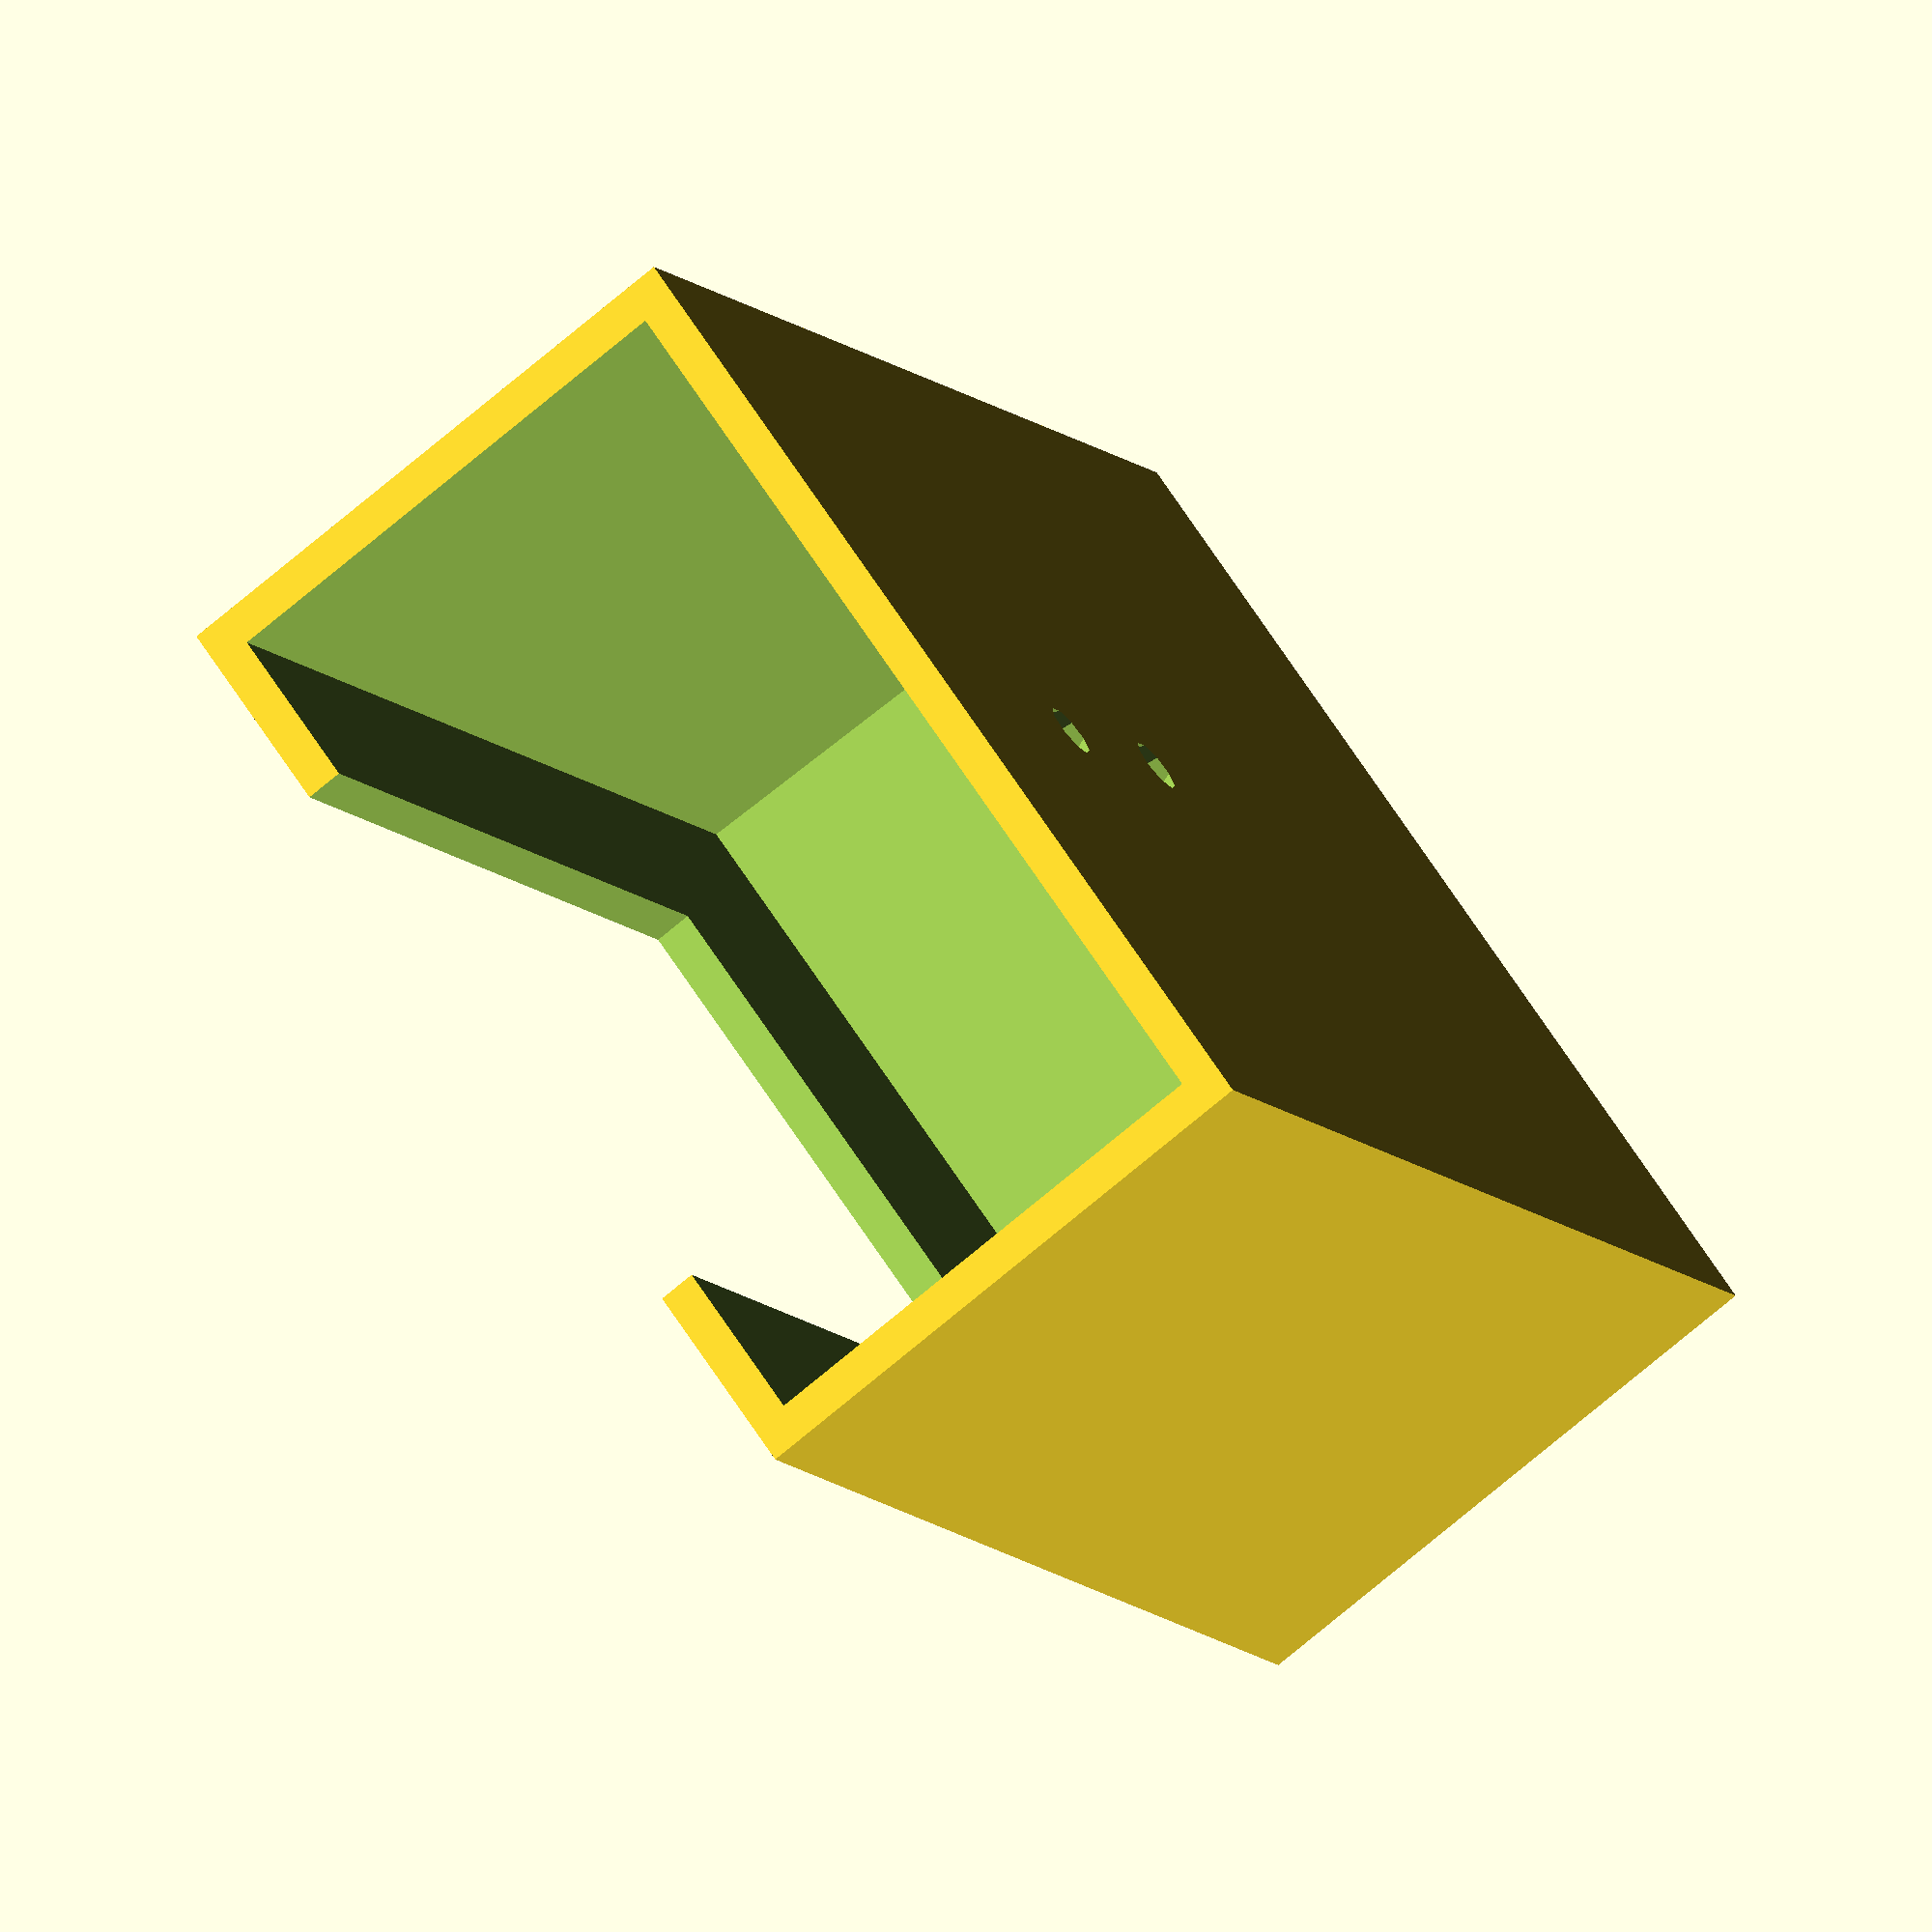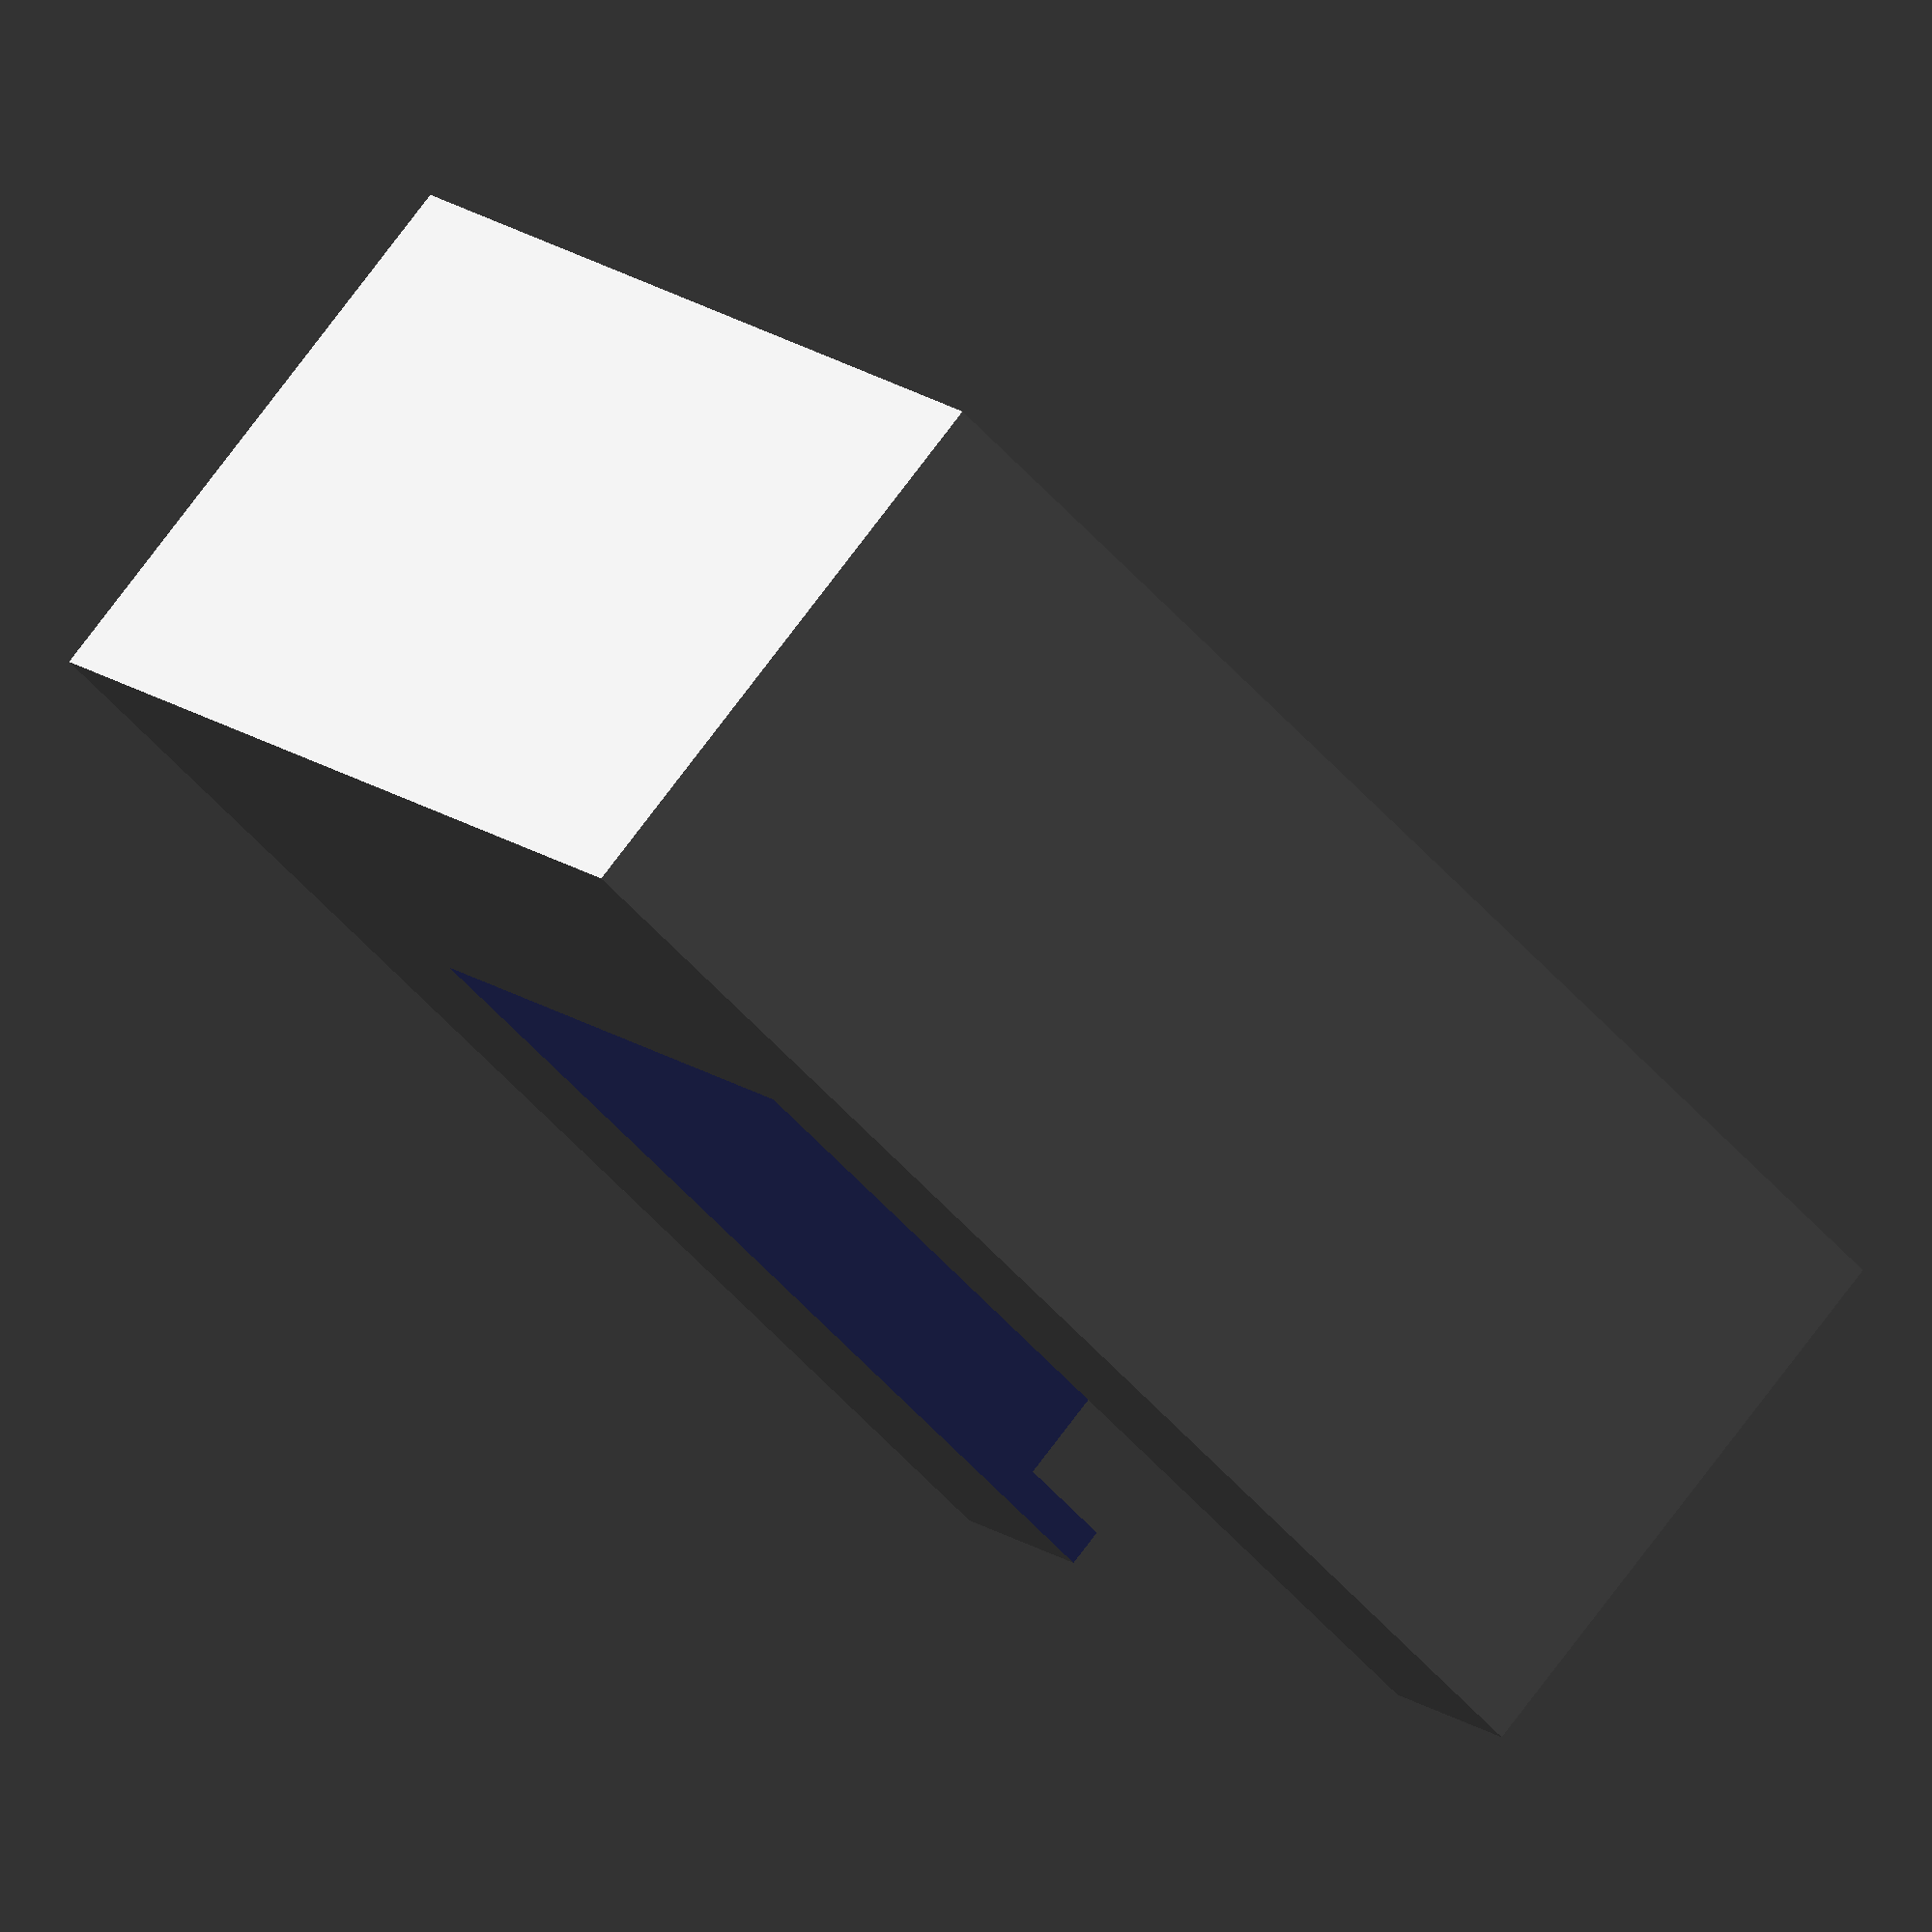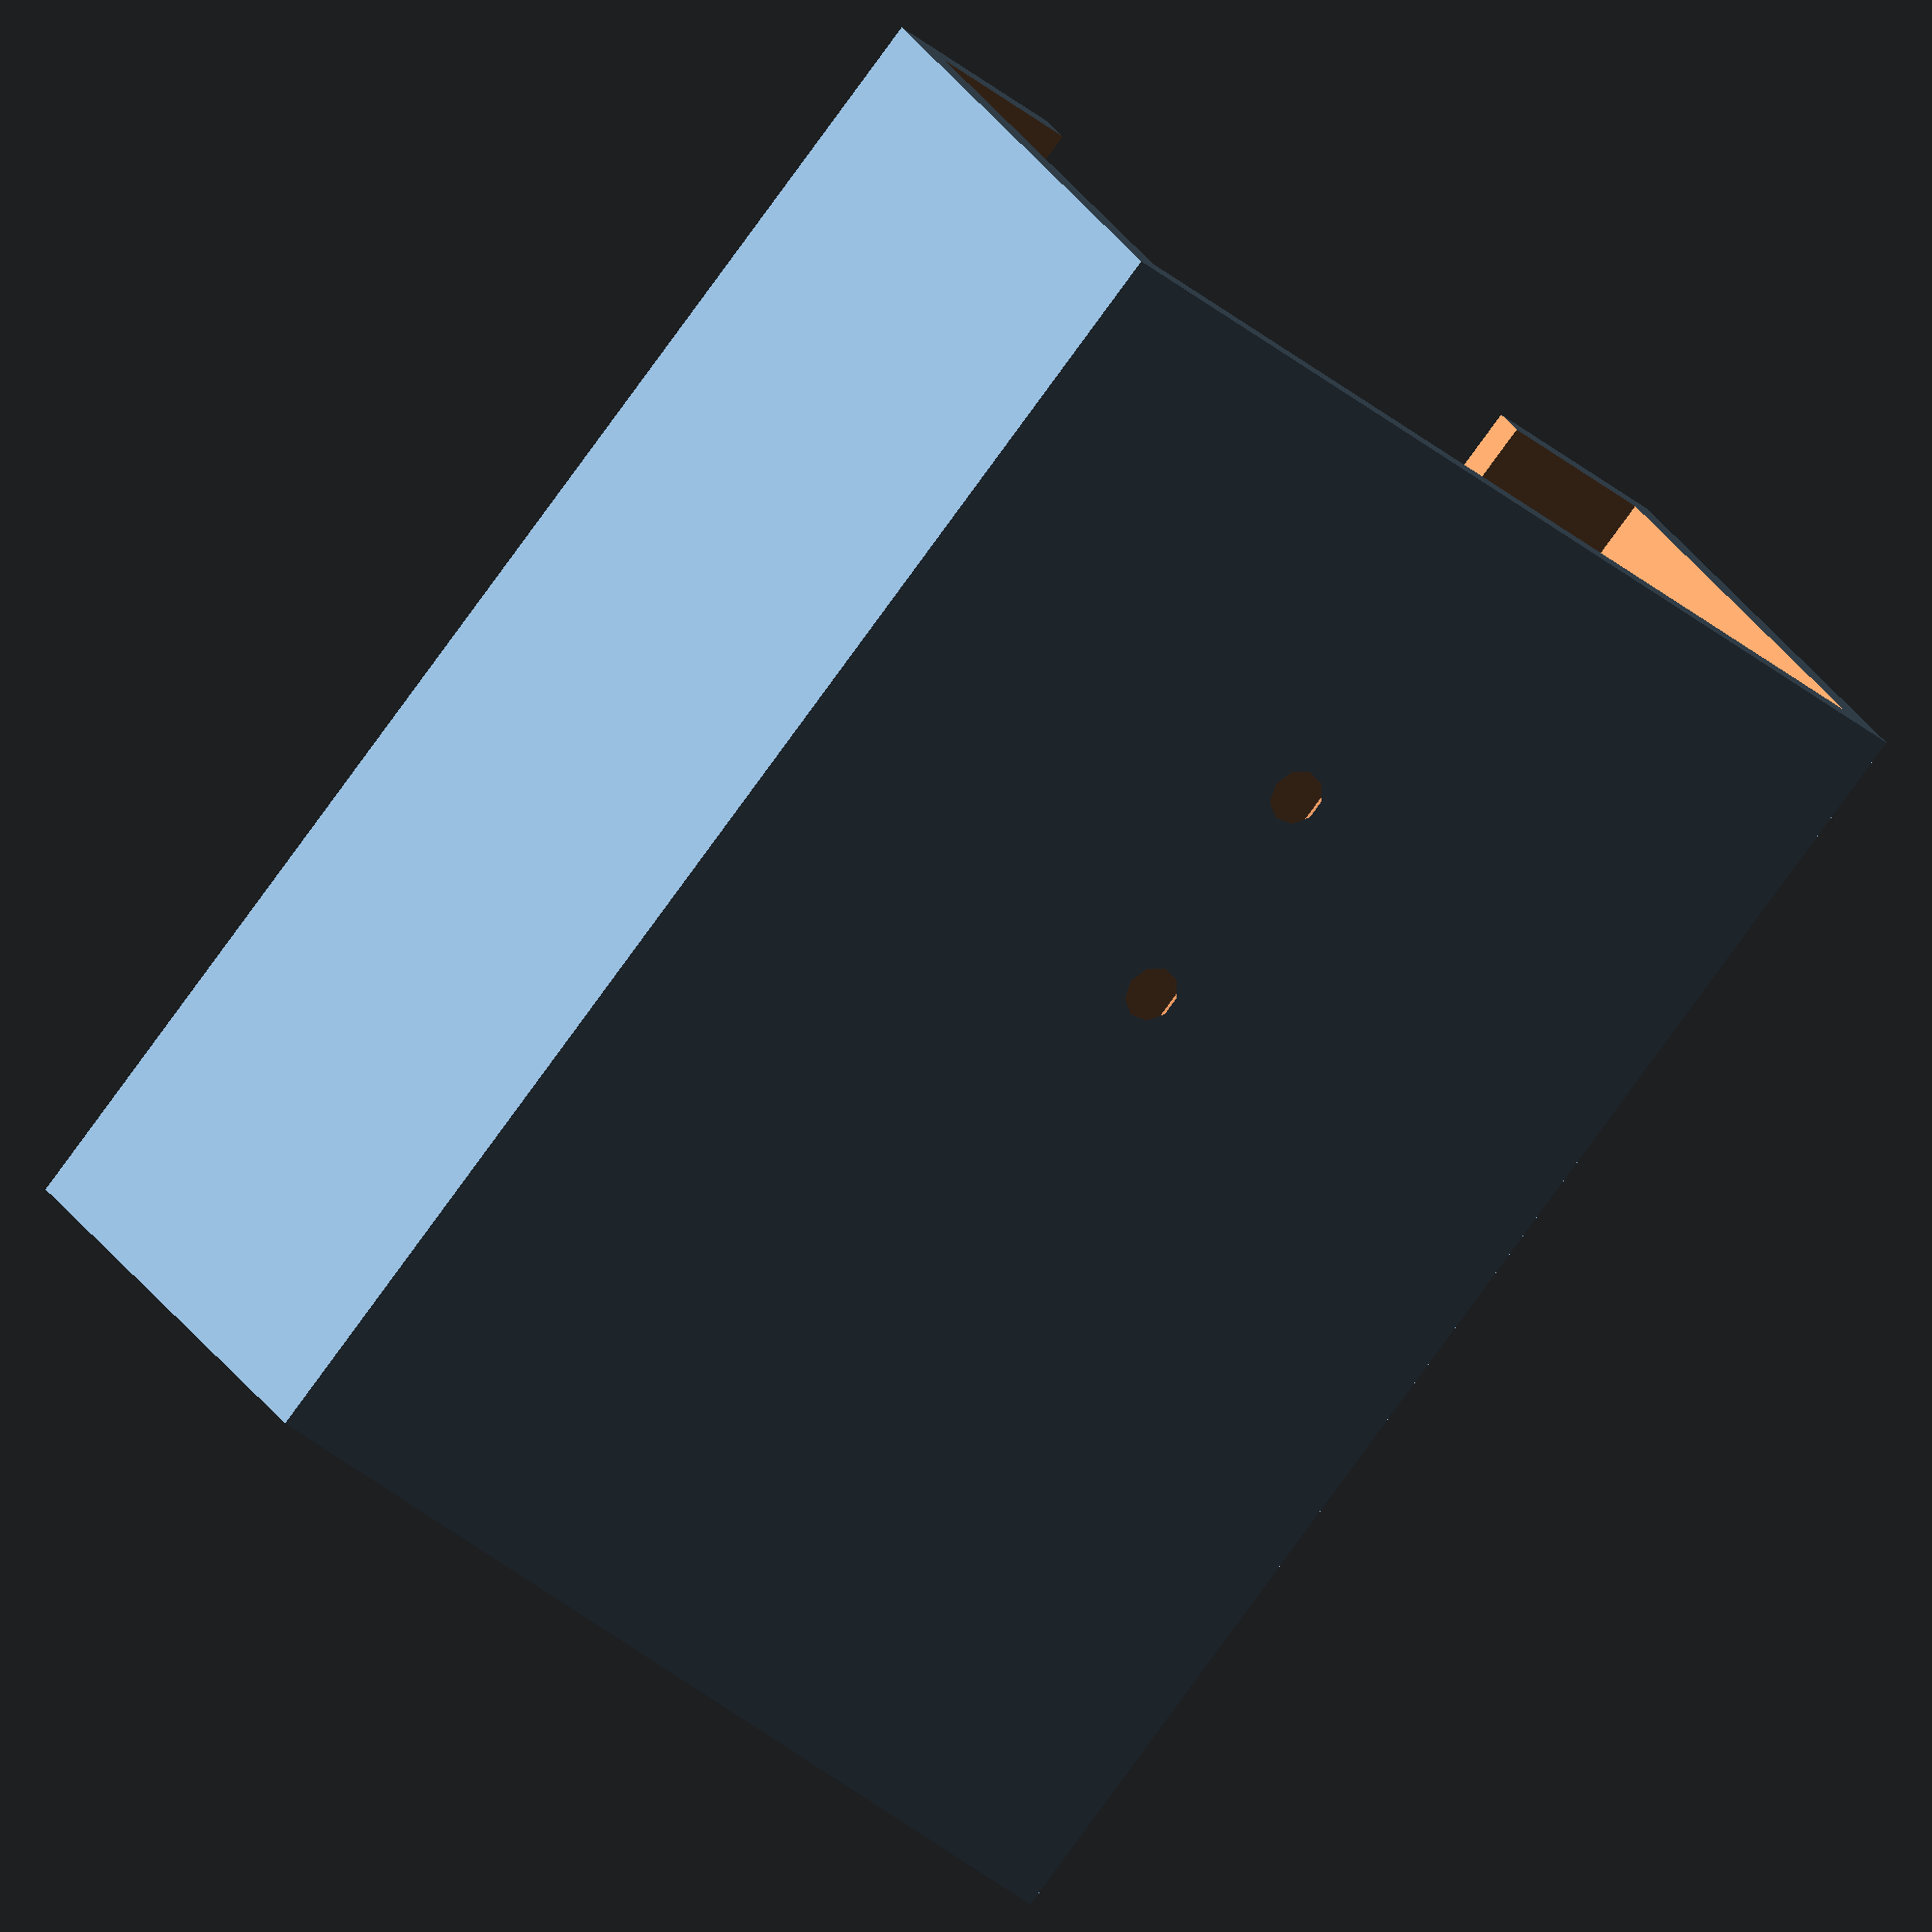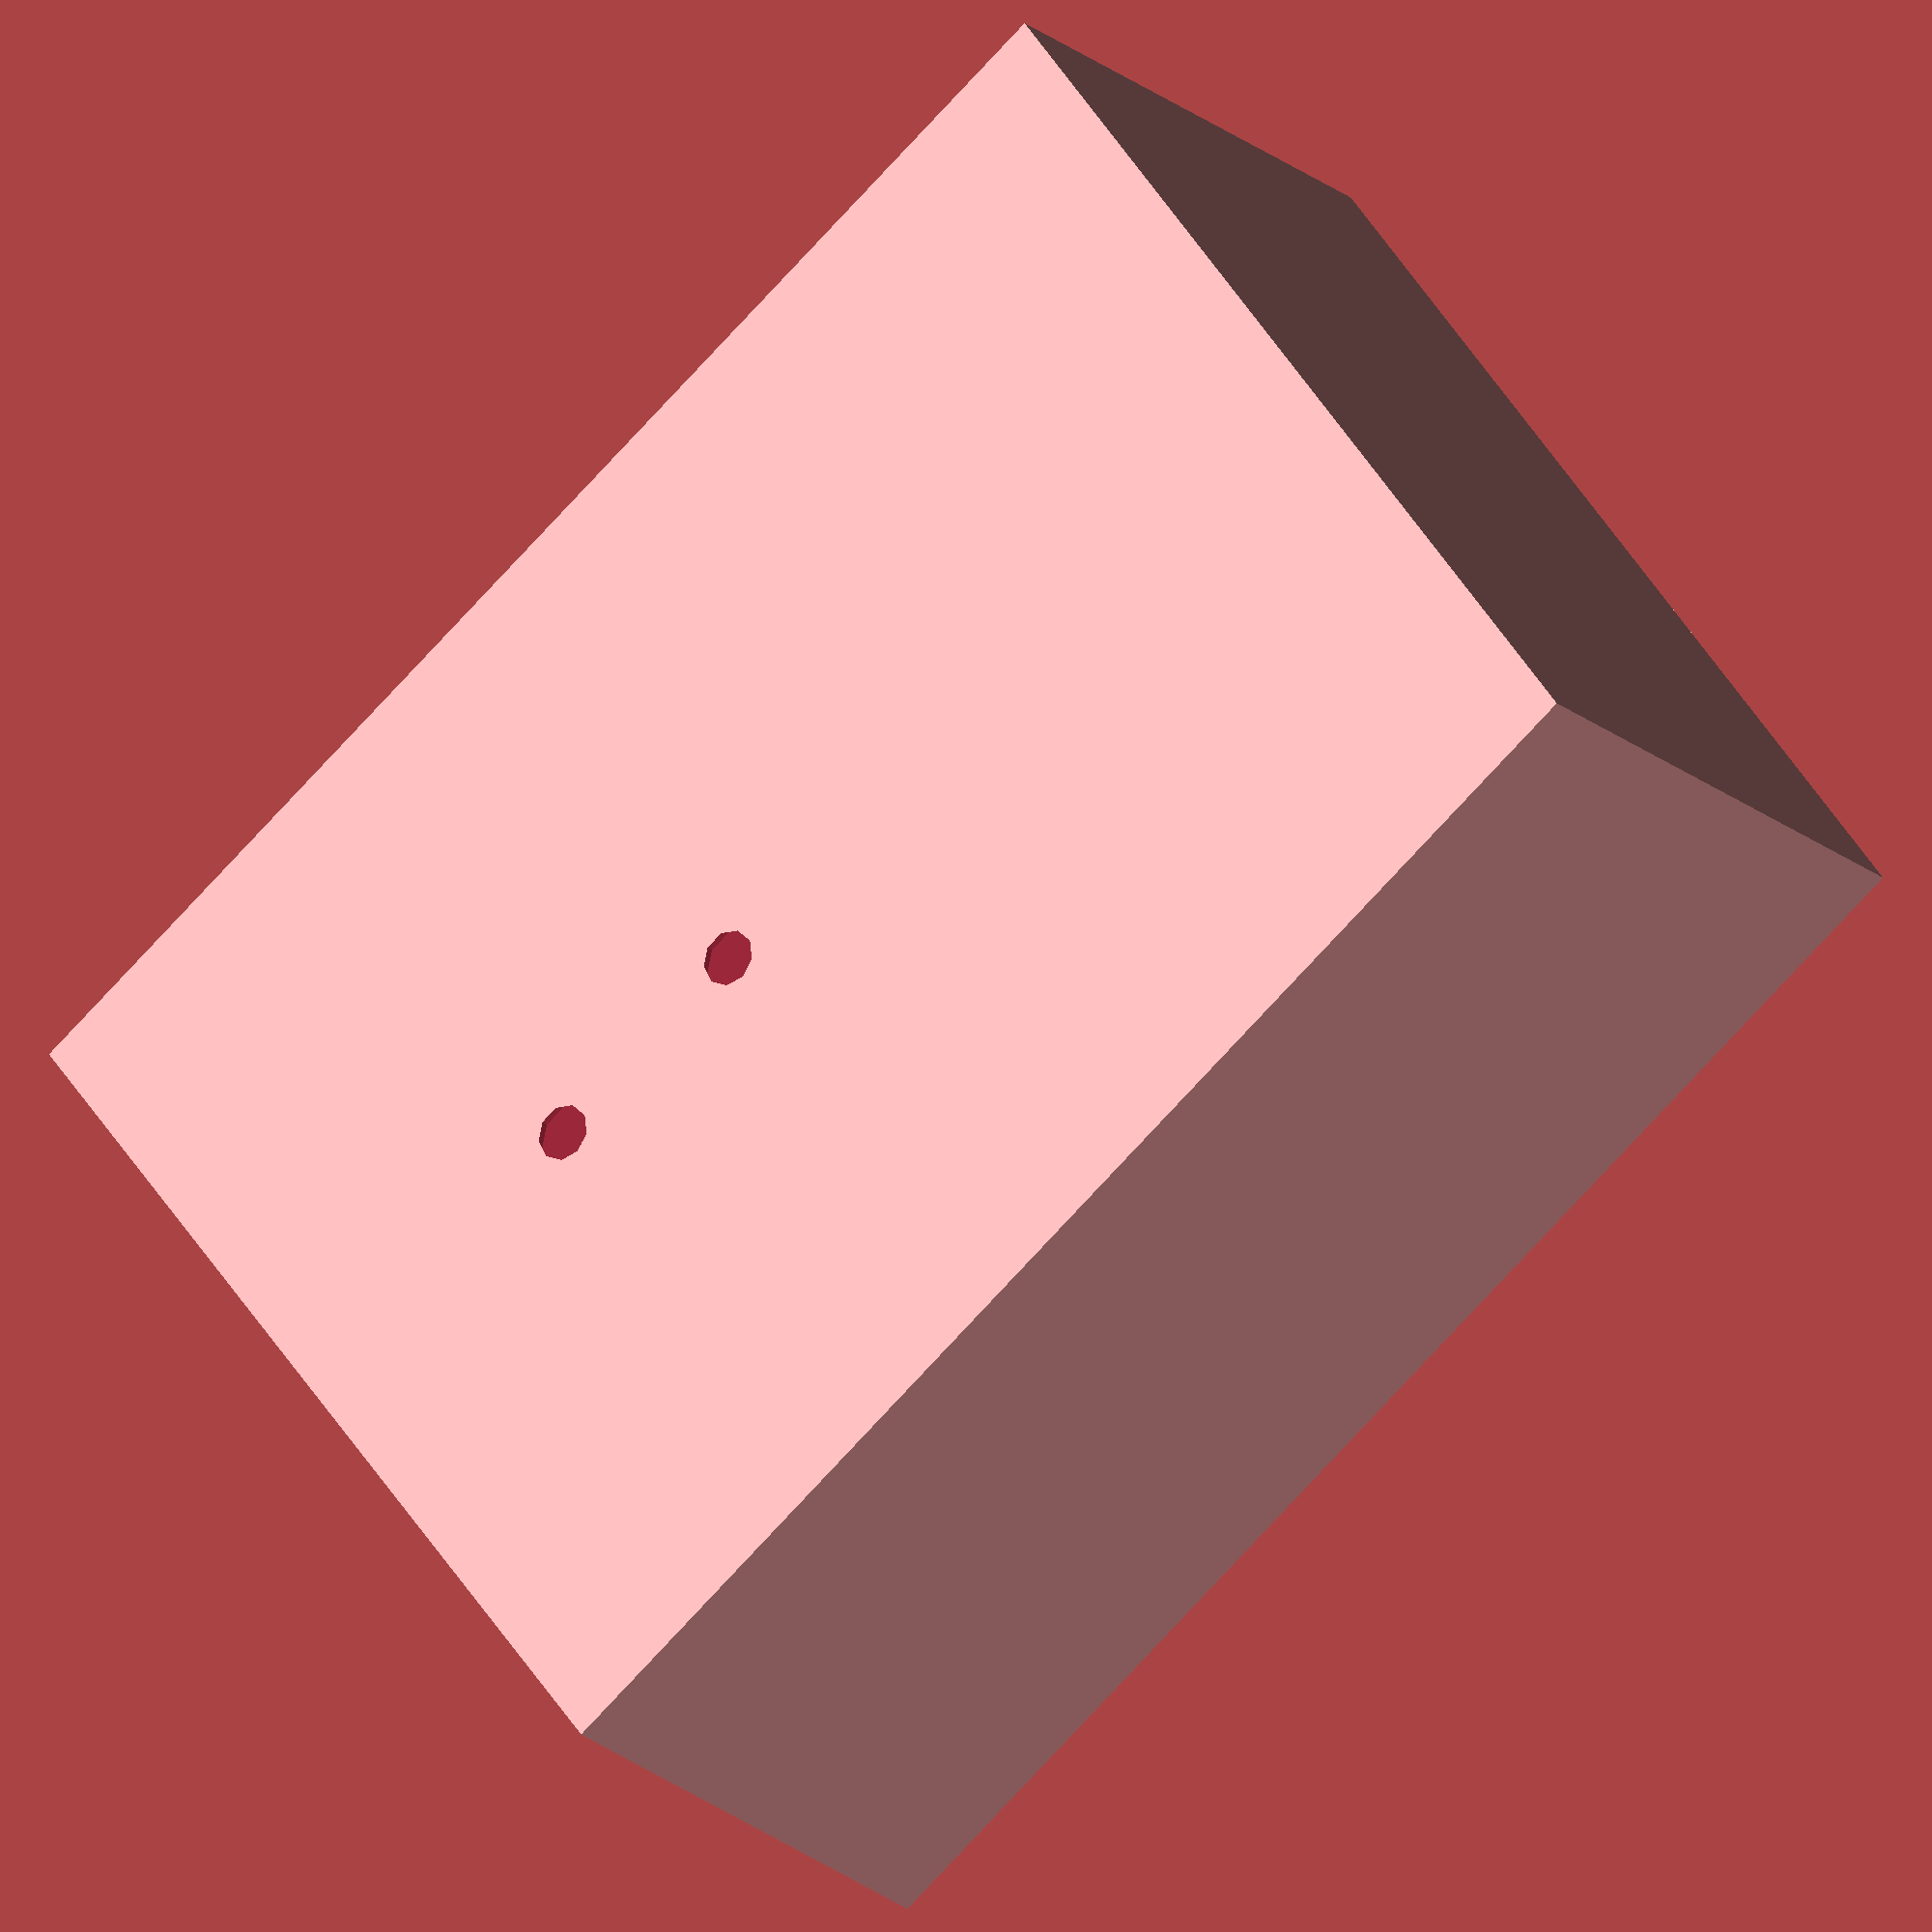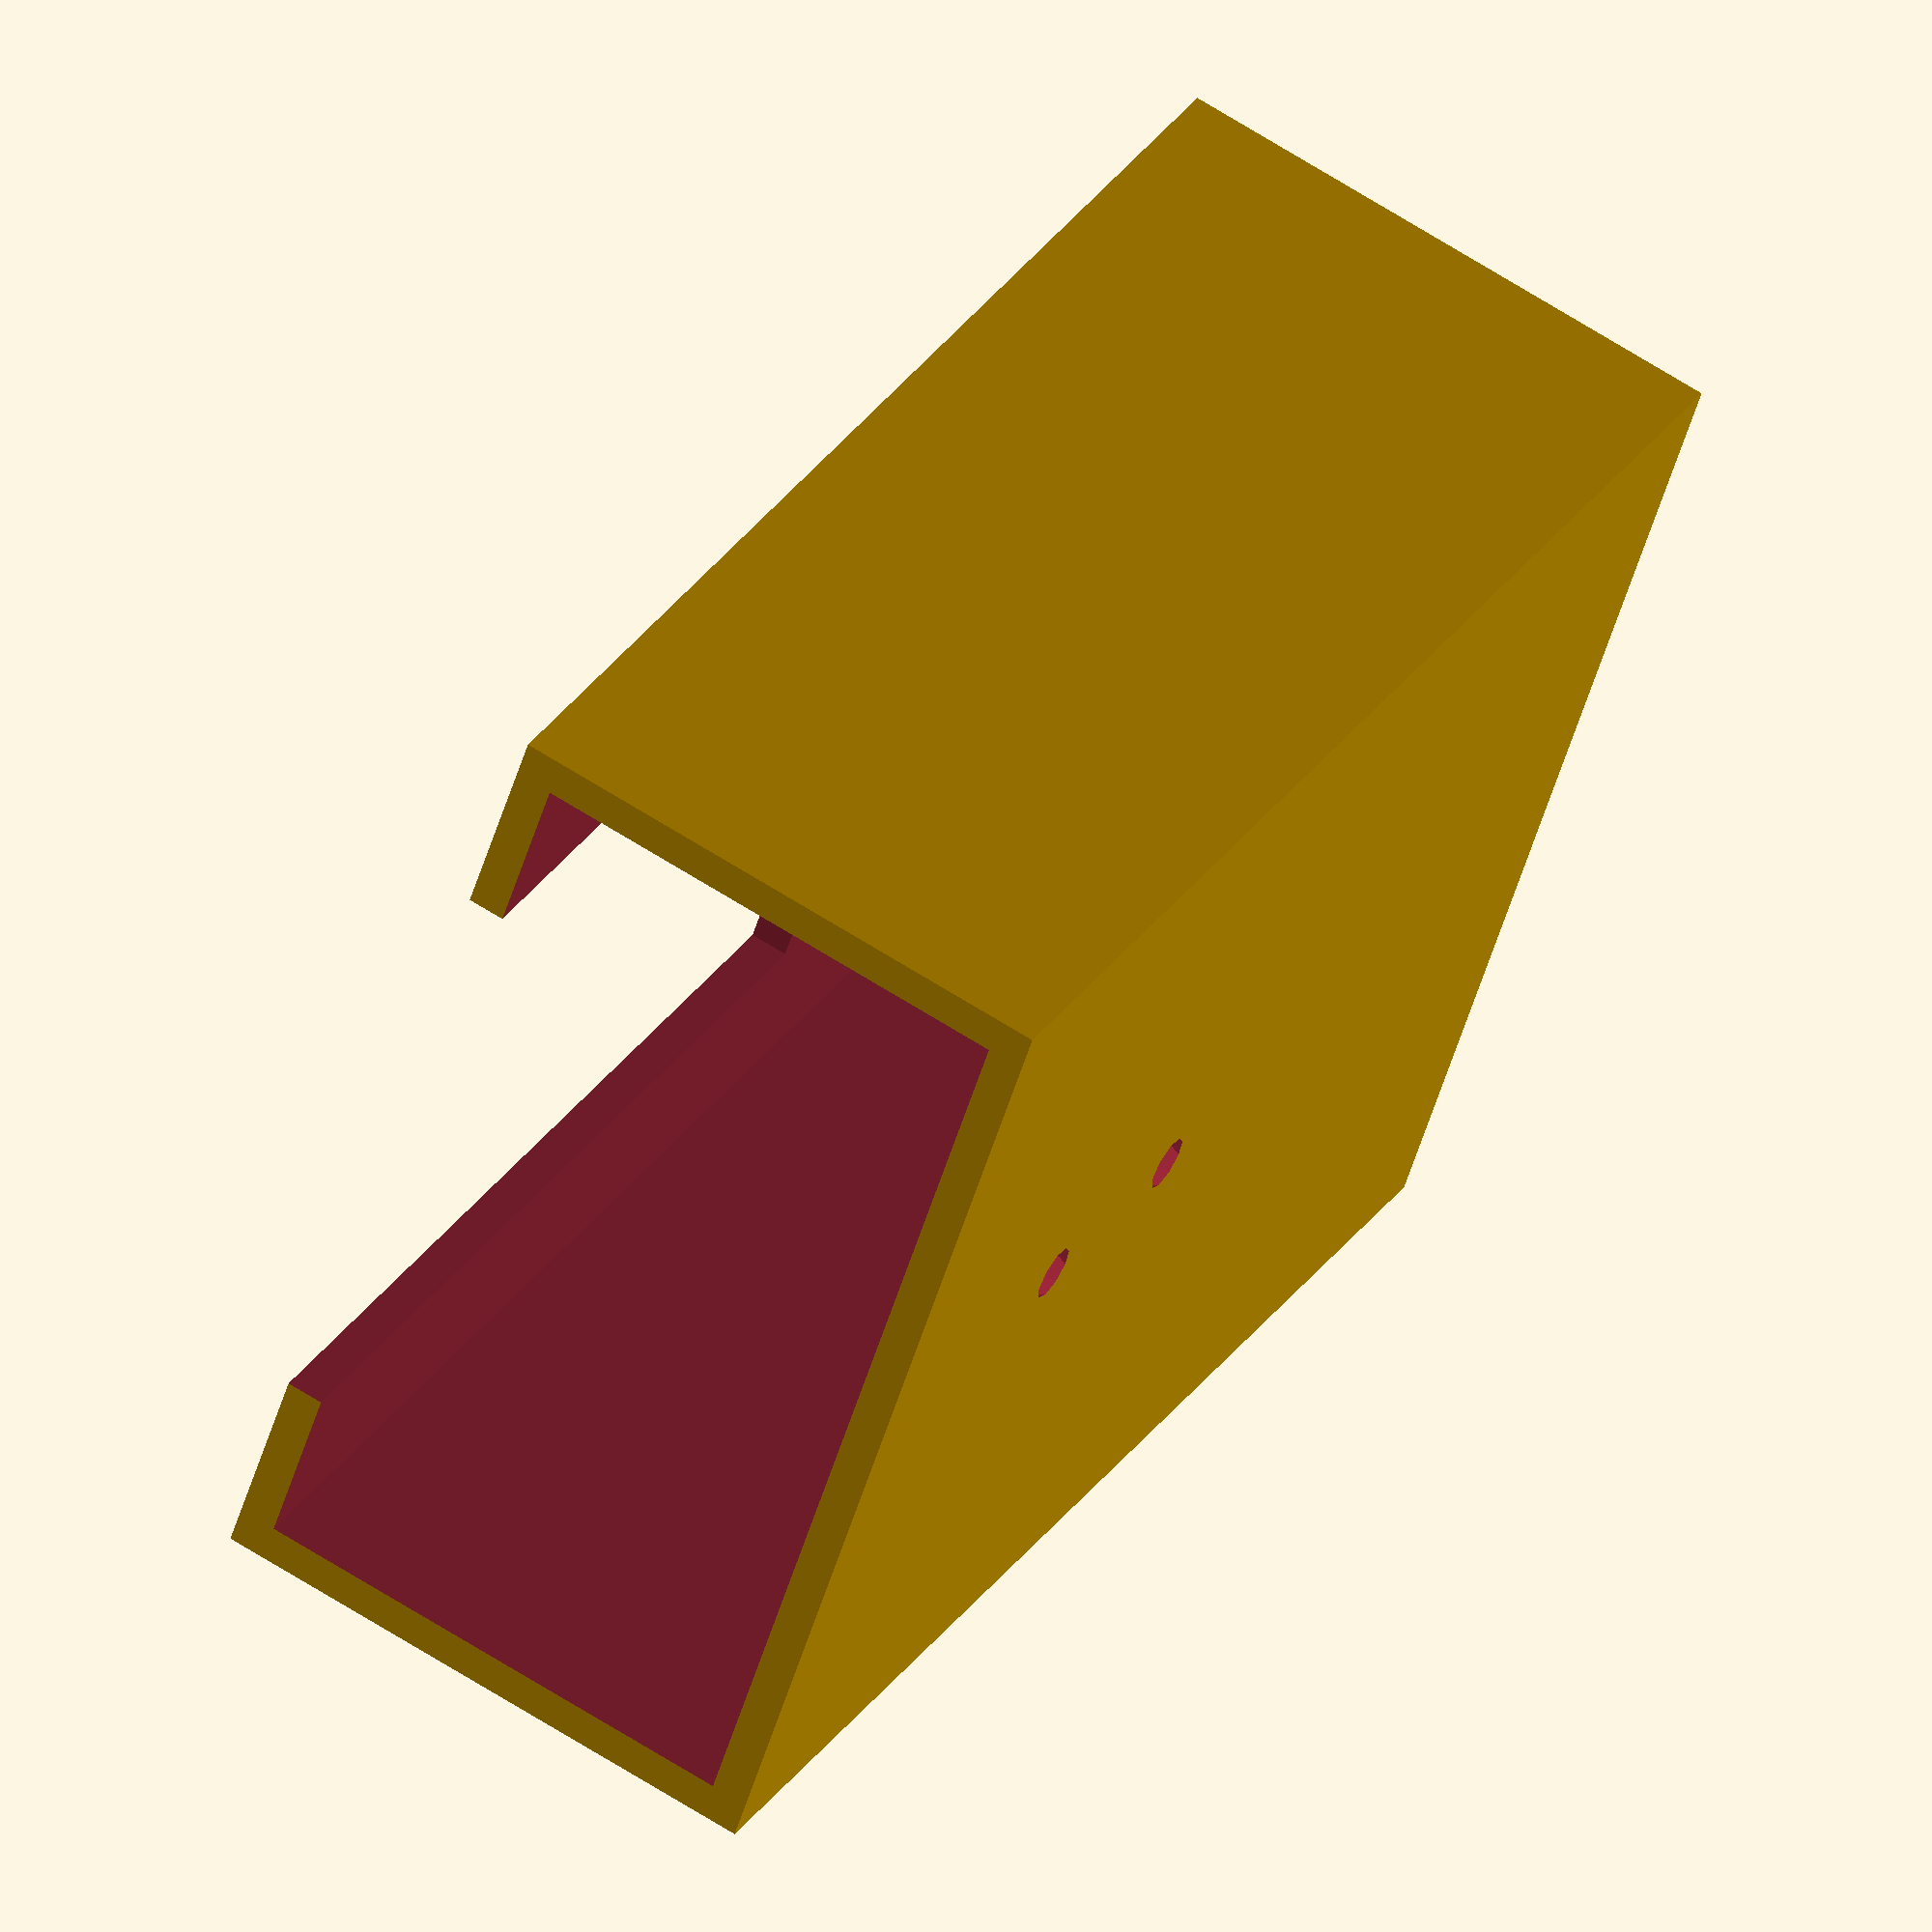
<openscad>
// Holder for Frigidaire Aircon remote

// setup
cliPreview = false;

preview = $preview || cliPreview;
$fa = preview ? 12 : 2;
$fs = preview ? 2 : 0.5;

// Params
remoteLength = 103;
remoteWidth = 49;
remoteDepth = 25;
buttonDepth = 27.5;

lowestButtonBaseHeight = 22; // button is 29.5 but lowest text is 23
buttonWidth = 31.5;
widthSpacingEachSide = 1;
depthSpacing = 2;
innerFrontLift = 2; // curved bottom, may need *side* lift
topClearance = 30;

wallWidth = 2;

// Default hook holder (no original mounting)
screwTopOffset = 0.75 * 25.4;
screwVOffset = 0.5 * 25.4;

screwHeadDiameter = 5.5;
screwHoleDiameter = 3;

// calc

holderLength = remoteLength + wallWidth - topClearance;
holderWidth = remoteWidth + 2 * widthSpacingEachSide + 2 * wallWidth;
holderDepth = remoteDepth + depthSpacing + 2 * wallWidth;
cutoutWidth = buttonWidth + widthSpacingEachSide * 2;

// origin-based model, not centered

difference()
{
	// outermost bounds
	cube([ holderWidth, remoteDepth + depthSpacing + 2 * wallWidth, holderLength ]);
	// hollow out outermost cube, leave top open
	translate([ wallWidth, wallWidth, wallWidth + innerFrontLift ])
	{
		multmatrix([ [ 1, 0, 0, 0 ], [ 0, 1, 0, 0 ], [ 0, - innerFrontLift / (remoteDepth + depthSpacing), 1, 1 ] ])
		{
			cube([ remoteWidth + 2 * widthSpacingEachSide, remoteDepth + depthSpacing, holderLength + 2 ]);
		}
	}
	// cut out over buttons - use widthSpacingEachSide as our clearance around those, too:
	translate([ (holderWidth - cutoutWidth) / 2, -1, (wallWidth + lowestButtonBaseHeight - widthSpacingEachSide) ])
	{
		cube([ cutoutWidth, wallWidth + 2, holderLength + 2 ]);
	}
	// screw holes
	for (zScrewPos = [ holderLength - screwTopOffset, holderLength - screwTopOffset - screwVOffset ])
	{
		translate([ holderWidth / 2, holderDepth - wallWidth / 2, zScrewPos ])
		{
			rotate([ 90, 0, 0 ])
			{
				cylinder(r2 = screwHeadDiameter / 2, r1 = screwHoleDiameter / 2, h = wallWidth + 0.02, center = true);
			}
		}
	}
}

</openscad>
<views>
elev=8.7 azim=54.5 roll=20.3 proj=o view=wireframe
elev=49.1 azim=309.7 roll=218.4 proj=o view=solid
elev=263.4 azim=330.3 roll=216.2 proj=o view=solid
elev=74.1 azim=132.6 roll=137.7 proj=o view=solid
elev=149.8 azim=288.4 roll=152.5 proj=o view=solid
</views>
